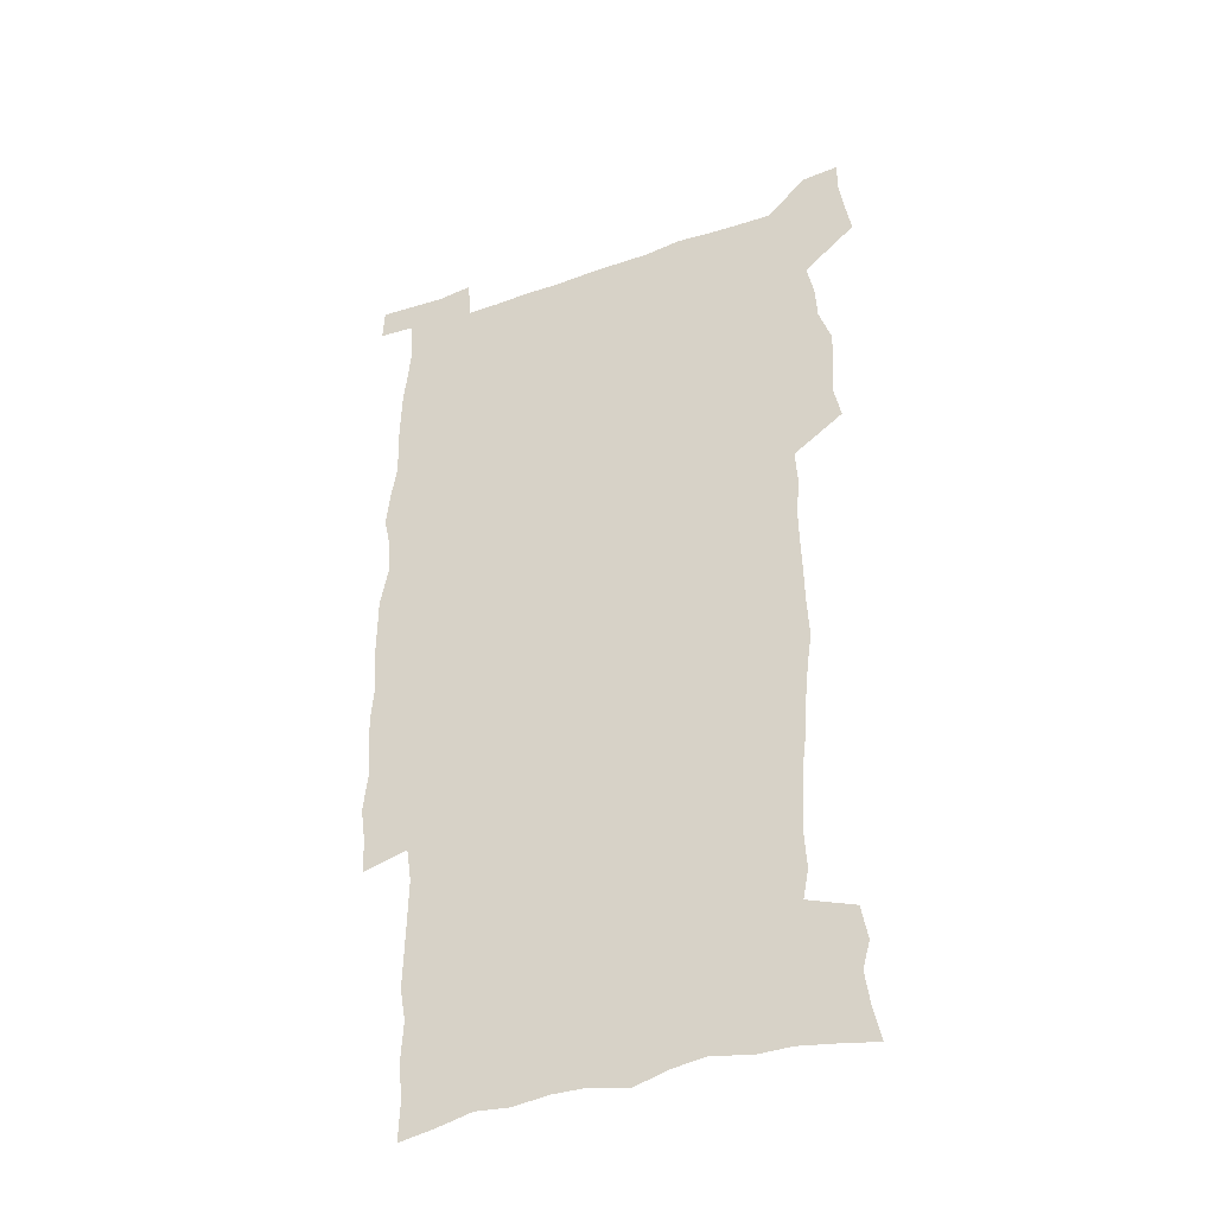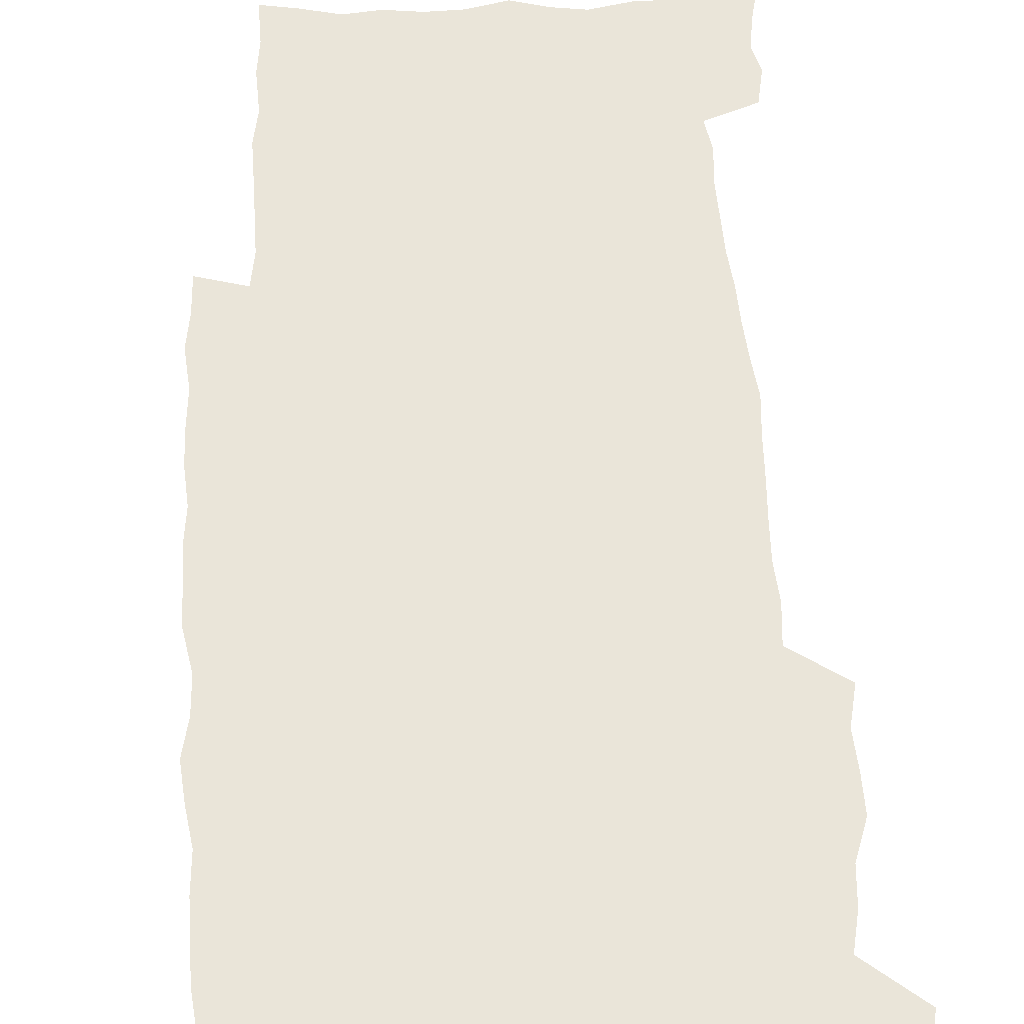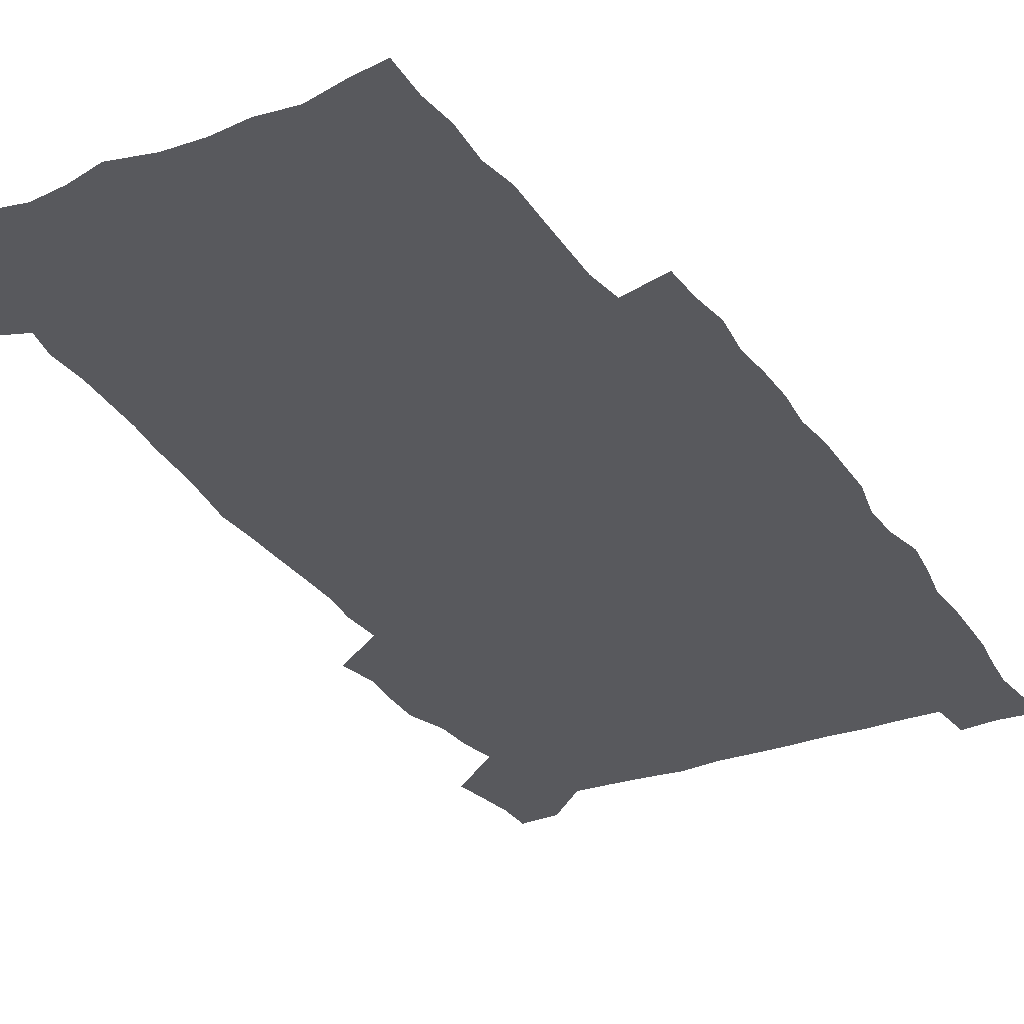
<metadata>
{"format":"obj","ext":"obj","renderer":"f3d","projection":"perspective","resolution":1024,"background":"white","views":[{"elev":-39.9,"azim":-156.3,"up":"+Y"},{"elev":58.3,"azim":177.3,"up":"+Z"},{"elev":-30.1,"azim":28.0,"up":"+Z"}]}
</metadata>
<code>
v 442.8 558.2 0
v 445.2 572.4 0
v 447.4 586.4 0
v 447.5 600.9 0
v 459.6 156.6 0
v 462.7 171.6 0
v 464.6 185.6 0
v 461.5 197 0
v 464.1 211.7 0
v 454.9 448.1 0
v 458 464.1 0
v 456.8 479.4 0
v 456.3 494.6 0
v 461.6 510.4 0
v 462.4 525.4 0
v 465.3 540.2 0
v 463.8 555.6 0
v 464.5 570.1 0
v 464.5 584.7 0
v 463.3 599.8 0
v 475.5 159.6 0
v 479.6 175.6 0
v 483.1 190.9 0
v 480.3 202.4 0
v 484.5 219.3 0
v 482.1 231.8 0
v 482.9 247.4 0
v 482.1 262.2 0
v 481.3 277.4 0
v 479.5 292.1 0
v 478.6 307.4 0
v 477 322.5 0
v 474.9 337.5 0
v 475.9 354 0
v 476.1 370.1 0
v 476.7 386.3 0
v 477 402.2 0
v 475.5 417.7 0
v 476.5 433.6 0
v 475 449 0
v 477.2 464.6 0
v 475.2 479.8 0
v 478.7 495.1 0
v 479.8 509.9 0
v 479.2 524.7 0
v 482.5 539.2 0
v 481.1 554.3 0
v 480.5 569.2 0
v 480.7 583.5 0
v 491.2 162.1 0
v 494.7 178.2 0
v 495.3 191.7 0
v 497.1 206.9 0
v 499.8 223.5 0
v 497.7 236.3 0
v 500.2 253.2 0
v 499.4 267.7 0
v 499.7 283.2 0
v 499.1 297.9 0
v 497.3 312.4 0
v 496.1 327.3 0
v 495.6 342.7 0
v 494.8 357.9 0
v 495.9 374 0
v 496 389.3 0
v 495.2 404.4 0
v 495.3 419.7 0
v 495 434.8 0
v 494.1 450 0
v 495.4 465.3 0
v 496.3 480.2 0
v 496 495 0
v 497.6 509.6 0
v 497.6 524.2 0
v 498.3 538.5 0
v 499.1 552.5 0
v 496.9 568.3 0
v 495.3 583.9 0
v 505.3 162.1 0
v 508.8 178.9 0
v 509.5 193.2 0
v 515.8 214.1 0
v 516.1 228.2 0
v 515.9 242.4 0
v 515.3 256.4 0
v 515.2 271.3 0
v 516 287.1 0
v 513.9 300.7 0
v 513 315.3 0
v 513 330.8 0
v 511.1 345 0
v 511.5 360.4 0
v 513.5 376.9 0
v 512.8 391.3 0
v 512.3 405.9 0
v 511.5 420.7 0
v 512.3 436 0
v 512.7 450.9 0
v 512.6 465.7 0
v 513.3 480.4 0
v 513.1 494.9 0
v 513 509.5 0
v 513.4 523.8 0
v 513.6 538.1 0
v 513.8 552.4 0
v 512.6 567.5 0
v 510 584.8 0
v 522.5 165.4 0
v 524.2 180.9 0
v 527.6 199.5 0
v 529.9 216.5 0
v 529.7 229.6 0
v 531.7 246.3 0
v 530 259 0
v 530.2 274 0
v 529.9 288.7 0
v 529.2 303.2 0
v 527.7 317.2 0
v 528.9 333.7 0
v 528.7 348.4 0
v 527.4 362.6 0
v 527.7 377.5 0
v 528.2 392.6 0
v 527.9 406.9 0
v 528.1 421.7 0
v 526.8 436.3 0
v 528.1 451.6 0
v 528.4 466.1 0
v 528.5 480.5 0
v 528.9 494.9 0
v 528.7 509.3 0
v 528.6 523.5 0
v 529.5 537.5 0
v 528.6 552.4 0
v 527.3 568 0
v 524.6 586.2 0
v 536.6 163.4 0
v 540.1 184.2 0
v 541.7 200.4 0
v 542.8 215.8 0
v 544.2 232.6 0
v 544.6 247 0
v 544 260.4 0
v 544.4 275.1 0
v 544.4 290.5 0
v 543.7 305 0
v 543.1 319.6 0
v 543 334.5 0
v 543 349.6 0
v 542.7 364.1 0
v 542.5 378.6 0
v 542.4 393 0
v 541.7 406.9 0
v 543.5 423 0
v 542.7 437.2 0
v 543.2 452 0
v 543.2 466.4 0
v 542.3 480.8 0
v 543.6 495.2 0
v 543.4 509.4 0
v 544.2 523.4 0
v 543.5 538.4 0
v 543.2 552.7 0
v 542.3 567.9 0
v 540.9 584.3 0
v 551 159.5 0
v 554.1 182.5 0
v 555.3 199.2 0
v 556.6 216.5 0
v 557.6 232.9 0
v 557.7 247.2 0
v 558.4 262.1 0
v 557.9 275.1 0
v 558.3 292.6 0
v 557.6 306.1 0
v 557.3 320.5 0
v 557.1 335.3 0
v 557 350.1 0
v 556.9 364.8 0
v 556.8 379.3 0
v 557 393.6 0
v 557.3 408.7 0
v 557.5 423.2 0
v 557.5 437.7 0
v 557.8 452.3 0
v 558.1 466.7 0
v 557.7 481 0
v 558.3 495.3 0
v 558 509.5 0
v 558.2 523.5 0
v 558.1 538 0
v 557.7 552.7 0
v 557.3 567.5 0
v 555.9 584.6 0
v 567.2 163.1 0
v 568.9 183.9 0
v 570 201.3 0
v 570.6 218.6 0
v 570.9 232.6 0
v 571.3 248.8 0
v 571.4 262.2 0
v 571.2 275.5 0
v 571.5 292.9 0
v 571.7 307 0
v 571.4 321.2 0
v 571.4 336.4 0
v 571.1 350.8 0
v 570.9 365.5 0
v 570.6 379 0
v 571.7 395 0
v 571.7 409.2 0
v 571.9 423.3 0
v 571.9 437.8 0
v 572 452.1 0
v 572.3 467 0
v 572.3 481.1 0
v 572.4 495.3 0
v 572.4 509.5 0
v 572.2 524 0
v 572.6 537.8 0
v 572.1 553.5 0
v 571.9 568 0
v 571 584.6 0
v 582.5 163.6 0
v 583.1 183.6 0
v 584.2 198.9 0
v 584.3 216.5 0
v 584.5 232.8 0
v 585 247.1 0
v 584.7 262 0
v 585 275.6 0
v 585.9 290.4 0
v 585.5 307.1 0
v 585.4 321.2 0
v 585.3 336.4 0
v 585.2 351.2 0
v 585 366.1 0
v 585.4 380.9 0
v 585.5 395.1 0
v 585.6 409.7 0
v 586.1 423.5 0
v 586.2 437.9 0
v 586.3 452.2 0
v 586.4 466.8 0
v 586.7 481.1 0
v 586.7 495.5 0
v 586.7 509.7 0
v 586.7 523.9 0
v 586.7 538.6 0
v 587 552.7 0
v 586.7 567.9 0
v 586.2 583.9 0
v 597.6 161.9 0
v 597.6 180.4 0
v 598.5 197.6 0
v 598 216.9 0
v 598.6 231.2 0
v 598.8 246 0
v 598.9 260.9 0
v 598.7 276.9 0
v 599.9 289.8 0
v 599.3 306.7 0
v 599.4 321.1 0
v 599.6 335.3 0
v 599.2 351.7 0
v 599.2 366.3 0
v 599.4 380.6 0
v 599.7 394.9 0
v 600.2 409.2 0
v 600.2 423.7 0
v 600.4 437.9 0
v 600.6 452.1 0
v 600.9 466.2 0
v 601.1 481.2 0
v 601.1 495.6 0
v 600.9 509.8 0
v 601.1 524.2 0
v 601.1 538.5 0
v 601.5 553.3 0
v 601.4 568 0
v 601.1 584.6 0
v 612.2 163.4 0
v 611.4 183.6 0
v 613.2 196.2 0
v 612.5 213.9 0
v 612.7 229.3 0
v 613.4 244 0
v 613.6 259.1 0
v 613.3 274.9 0
v 613.7 289.6 0
v 612.9 306.6 0
v 613.7 320.5 0
v 613.5 335.7 0
v 613.9 350.1 0
v 613.6 365.2 0
v 613.9 379.7 0
v 614.2 394.2 0
v 614.5 408.7 0
v 614.9 423.1 0
v 614.8 437.6 0
v 615.4 452.1 0
v 614.9 467.9 0
v 615.9 481.7 0
v 615.5 495.9 0
v 615.6 510.1 0
v 615.7 524.5 0
v 614.9 538.2 0
v 616 553.9 0
v 615.8 567.8 0
v 616 584 0
v 627.7 159.9 0
v 626.4 179.1 0
v 627.9 193.6 0
v 627.3 210.9 0
v 627.2 226.9 0
v 628.2 241.7 0
v 628.2 257.4 0
v 627.8 273.4 0
v 628.2 288.6 0
v 627.1 304.8 0
v 628.6 318.7 0
v 628.7 333.7 0
v 628.5 348.9 0
v 628.9 363.5 0
v 628.5 378.6 0
v 629.4 393 0
v 630.1 407.5 0
v 630.8 422.1 0
v 630.3 437.2 0
v 630.2 452.1 0
v 629.1 467.1 0
v 631 481.5 0
v 630.8 495.9 0
v 632 510.7 0
v 631.2 525.1 0
v 630.4 539.5 0
v 630.8 554.2 0
v 630.5 568.6 0
v 630.9 584.1 0
v 632.4 602.6 0
v 642.6 157.4 0
v 642 174.9 0
v 643.6 189.4 0
v 642.6 207.3 0
v 645 221.5 0
v 644.6 237.7 0
v 644.2 253.8 0
v 643.9 269.9 0
v 646.1 284.3 0
v 644.7 300.8 0
v 645 316 0
v 643.9 331.7 0
v 645.5 346.1 0
v 644.8 361.5 0
v 646.2 376 0
v 646.7 390.8 0
v 647.8 405.6 0
v 646.8 421.1 0
v 647.2 436.1 0
v 646.5 451.5 0
v 646.6 466.6 0
v 645.3 481.5 0
v 646.1 495.8 0
v 647.8 511 0
v 646.5 525.7 0
v 645.1 540 0
v 646.7 555 0
v 645.1 569.3 0
v 645.6 584.4 0
v 647.1 600.8 0
v 665.5 279.1 0
v 666 294.6 0
v 668.1 309.4 0
v 666.3 325.9 0
v 667.4 341 0
v 667.7 356.4 0
v 666.4 372.4 0
v 667.9 387.3 0
v 667.7 402.7 0
v 667.6 418.1 0
v 664.2 435.2 0
v 664.8 450.2 0
v 667.9 465.1 0
v 666.2 480.7 0
v 663.6 496.2 0
v 664.4 511.4 0
v 664.2 526.4 0
v 663.7 541.3 0
v 661.9 556.1 0
v 660.7 570.6 0
v 662.3 587 0
v 662.2 601.7 0
v 677.8 588.2 0
v 677.2 602.5 0
f 16 17 1
f 1 17 2
f 17 18 2
f 2 18 3
f 18 19 3
f 3 19 4
f 19 20 4
f 5 21 6
f 21 22 6
f 6 22 7
f 22 23 7
f 7 23 8
f 23 24 8
f 8 24 9
f 24 25 9
f 39 40 10
f 10 40 11
f 40 41 11
f 11 41 12
f 41 42 12
f 12 42 13
f 42 43 13
f 13 43 14
f 43 44 14
f 14 44 15
f 44 45 15
f 15 45 16
f 45 46 16
f 16 46 17
f 46 47 17
f 17 47 18
f 47 48 18
f 18 48 19
f 48 49 19
f 19 49 20
f 21 50 22
f 50 51 22
f 22 51 23
f 51 52 23
f 23 52 24
f 52 53 24
f 24 53 25
f 53 54 25
f 25 54 26
f 54 55 26
f 26 55 27
f 55 56 27
f 27 56 28
f 56 57 28
f 28 57 29
f 57 58 29
f 29 58 30
f 58 59 30
f 30 59 31
f 59 60 31
f 31 60 32
f 60 61 32
f 32 61 33
f 61 62 33
f 33 62 34
f 62 63 34
f 34 63 35
f 63 64 35
f 35 64 36
f 64 65 36
f 36 65 37
f 65 66 37
f 37 66 38
f 66 67 38
f 38 67 39
f 67 68 39
f 39 68 40
f 68 69 40
f 40 69 41
f 69 70 41
f 41 70 42
f 70 71 42
f 42 71 43
f 71 72 43
f 43 72 44
f 72 73 44
f 44 73 45
f 73 74 45
f 45 74 46
f 74 75 46
f 46 75 47
f 75 76 47
f 47 76 48
f 76 77 48
f 48 77 49
f 77 78 49
f 50 79 51
f 79 80 51
f 51 80 52
f 80 81 52
f 52 81 53
f 81 82 53
f 53 82 54
f 82 83 54
f 54 83 55
f 83 84 55
f 55 84 56
f 84 85 56
f 56 85 57
f 85 86 57
f 57 86 58
f 86 87 58
f 58 87 59
f 87 88 59
f 59 88 60
f 88 89 60
f 60 89 61
f 89 90 61
f 61 90 62
f 90 91 62
f 62 91 63
f 91 92 63
f 63 92 64
f 92 93 64
f 64 93 65
f 93 94 65
f 65 94 66
f 94 95 66
f 66 95 67
f 95 96 67
f 67 96 68
f 96 97 68
f 68 97 69
f 97 98 69
f 69 98 70
f 98 99 70
f 70 99 71
f 99 100 71
f 71 100 72
f 100 101 72
f 72 101 73
f 101 102 73
f 73 102 74
f 102 103 74
f 74 103 75
f 103 104 75
f 75 104 76
f 104 105 76
f 76 105 77
f 105 106 77
f 77 106 78
f 106 107 78
f 79 108 80
f 108 109 80
f 80 109 81
f 109 110 81
f 81 110 82
f 110 111 82
f 82 111 83
f 111 112 83
f 83 112 84
f 112 113 84
f 84 113 85
f 113 114 85
f 85 114 86
f 114 115 86
f 86 115 87
f 115 116 87
f 87 116 88
f 116 117 88
f 88 117 89
f 117 118 89
f 89 118 90
f 118 119 90
f 90 119 91
f 119 120 91
f 91 120 92
f 120 121 92
f 92 121 93
f 121 122 93
f 93 122 94
f 122 123 94
f 94 123 95
f 123 124 95
f 95 124 96
f 124 125 96
f 96 125 97
f 125 126 97
f 97 126 98
f 126 127 98
f 98 127 99
f 127 128 99
f 99 128 100
f 128 129 100
f 100 129 101
f 129 130 101
f 101 130 102
f 130 131 102
f 102 131 103
f 131 132 103
f 103 132 104
f 132 133 104
f 104 133 105
f 133 134 105
f 105 134 106
f 134 135 106
f 106 135 107
f 135 136 107
f 108 137 109
f 137 138 109
f 109 138 110
f 138 139 110
f 110 139 111
f 139 140 111
f 111 140 112
f 140 141 112
f 112 141 113
f 141 142 113
f 113 142 114
f 142 143 114
f 114 143 115
f 143 144 115
f 115 144 116
f 144 145 116
f 116 145 117
f 145 146 117
f 117 146 118
f 146 147 118
f 118 147 119
f 147 148 119
f 119 148 120
f 148 149 120
f 120 149 121
f 149 150 121
f 121 150 122
f 150 151 122
f 122 151 123
f 151 152 123
f 123 152 124
f 152 153 124
f 124 153 125
f 153 154 125
f 125 154 126
f 154 155 126
f 126 155 127
f 155 156 127
f 127 156 128
f 156 157 128
f 128 157 129
f 157 158 129
f 129 158 130
f 158 159 130
f 130 159 131
f 159 160 131
f 131 160 132
f 160 161 132
f 132 161 133
f 161 162 133
f 133 162 134
f 162 163 134
f 134 163 135
f 163 164 135
f 135 164 136
f 164 165 136
f 137 166 138
f 166 167 138
f 138 167 139
f 167 168 139
f 139 168 140
f 168 169 140
f 140 169 141
f 169 170 141
f 141 170 142
f 170 171 142
f 142 171 143
f 171 172 143
f 143 172 144
f 172 173 144
f 144 173 145
f 173 174 145
f 145 174 146
f 174 175 146
f 146 175 147
f 175 176 147
f 147 176 148
f 176 177 148
f 148 177 149
f 177 178 149
f 149 178 150
f 178 179 150
f 150 179 151
f 179 180 151
f 151 180 152
f 180 181 152
f 152 181 153
f 181 182 153
f 153 182 154
f 182 183 154
f 154 183 155
f 183 184 155
f 155 184 156
f 184 185 156
f 156 185 157
f 185 186 157
f 157 186 158
f 186 187 158
f 158 187 159
f 187 188 159
f 159 188 160
f 188 189 160
f 160 189 161
f 189 190 161
f 161 190 162
f 190 191 162
f 162 191 163
f 191 192 163
f 163 192 164
f 192 193 164
f 164 193 165
f 193 194 165
f 166 195 167
f 195 196 167
f 167 196 168
f 196 197 168
f 168 197 169
f 197 198 169
f 169 198 170
f 198 199 170
f 170 199 171
f 199 200 171
f 171 200 172
f 200 201 172
f 172 201 173
f 201 202 173
f 173 202 174
f 202 203 174
f 174 203 175
f 203 204 175
f 175 204 176
f 204 205 176
f 176 205 177
f 205 206 177
f 177 206 178
f 206 207 178
f 178 207 179
f 207 208 179
f 179 208 180
f 208 209 180
f 180 209 181
f 209 210 181
f 181 210 182
f 210 211 182
f 182 211 183
f 211 212 183
f 183 212 184
f 212 213 184
f 184 213 185
f 213 214 185
f 185 214 186
f 214 215 186
f 186 215 187
f 215 216 187
f 187 216 188
f 216 217 188
f 188 217 189
f 217 218 189
f 189 218 190
f 218 219 190
f 190 219 191
f 219 220 191
f 191 220 192
f 220 221 192
f 192 221 193
f 221 222 193
f 193 222 194
f 222 223 194
f 195 224 196
f 224 225 196
f 196 225 197
f 225 226 197
f 197 226 198
f 226 227 198
f 198 227 199
f 227 228 199
f 199 228 200
f 228 229 200
f 200 229 201
f 229 230 201
f 201 230 202
f 230 231 202
f 202 231 203
f 231 232 203
f 203 232 204
f 232 233 204
f 204 233 205
f 233 234 205
f 205 234 206
f 234 235 206
f 206 235 207
f 235 236 207
f 207 236 208
f 236 237 208
f 208 237 209
f 237 238 209
f 209 238 210
f 238 239 210
f 210 239 211
f 239 240 211
f 211 240 212
f 240 241 212
f 212 241 213
f 241 242 213
f 213 242 214
f 242 243 214
f 214 243 215
f 243 244 215
f 215 244 216
f 244 245 216
f 216 245 217
f 245 246 217
f 217 246 218
f 246 247 218
f 218 247 219
f 247 248 219
f 219 248 220
f 248 249 220
f 220 249 221
f 249 250 221
f 221 250 222
f 250 251 222
f 222 251 223
f 251 252 223
f 224 253 225
f 253 254 225
f 225 254 226
f 254 255 226
f 226 255 227
f 255 256 227
f 227 256 228
f 256 257 228
f 228 257 229
f 257 258 229
f 229 258 230
f 258 259 230
f 230 259 231
f 259 260 231
f 231 260 232
f 260 261 232
f 232 261 233
f 261 262 233
f 233 262 234
f 262 263 234
f 234 263 235
f 263 264 235
f 235 264 236
f 264 265 236
f 236 265 237
f 265 266 237
f 237 266 238
f 266 267 238
f 238 267 239
f 267 268 239
f 239 268 240
f 268 269 240
f 240 269 241
f 269 270 241
f 241 270 242
f 270 271 242
f 242 271 243
f 271 272 243
f 243 272 244
f 272 273 244
f 244 273 245
f 273 274 245
f 245 274 246
f 274 275 246
f 246 275 247
f 275 276 247
f 247 276 248
f 276 277 248
f 248 277 249
f 277 278 249
f 249 278 250
f 278 279 250
f 250 279 251
f 279 280 251
f 251 280 252
f 280 281 252
f 253 282 254
f 282 283 254
f 254 283 255
f 283 284 255
f 255 284 256
f 284 285 256
f 256 285 257
f 285 286 257
f 257 286 258
f 286 287 258
f 258 287 259
f 287 288 259
f 259 288 260
f 288 289 260
f 260 289 261
f 289 290 261
f 261 290 262
f 290 291 262
f 262 291 263
f 291 292 263
f 263 292 264
f 292 293 264
f 264 293 265
f 293 294 265
f 265 294 266
f 294 295 266
f 266 295 267
f 295 296 267
f 267 296 268
f 296 297 268
f 268 297 269
f 297 298 269
f 269 298 270
f 298 299 270
f 270 299 271
f 299 300 271
f 271 300 272
f 300 301 272
f 272 301 273
f 301 302 273
f 273 302 274
f 302 303 274
f 274 303 275
f 303 304 275
f 275 304 276
f 304 305 276
f 276 305 277
f 305 306 277
f 277 306 278
f 306 307 278
f 278 307 279
f 307 308 279
f 279 308 280
f 308 309 280
f 280 309 281
f 309 310 281
f 282 311 283
f 311 312 283
f 283 312 284
f 312 313 284
f 284 313 285
f 313 314 285
f 285 314 286
f 314 315 286
f 286 315 287
f 315 316 287
f 287 316 288
f 316 317 288
f 288 317 289
f 317 318 289
f 289 318 290
f 318 319 290
f 290 319 291
f 319 320 291
f 291 320 292
f 320 321 292
f 292 321 293
f 321 322 293
f 293 322 294
f 322 323 294
f 294 323 295
f 323 324 295
f 295 324 296
f 324 325 296
f 296 325 297
f 325 326 297
f 297 326 298
f 326 327 298
f 298 327 299
f 327 328 299
f 299 328 300
f 328 329 300
f 300 329 301
f 329 330 301
f 301 330 302
f 330 331 302
f 302 331 303
f 331 332 303
f 303 332 304
f 332 333 304
f 304 333 305
f 333 334 305
f 305 334 306
f 334 335 306
f 306 335 307
f 335 336 307
f 307 336 308
f 336 337 308
f 308 337 309
f 337 338 309
f 309 338 310
f 338 339 310
f 311 341 312
f 341 342 312
f 312 342 313
f 342 343 313
f 313 343 314
f 343 344 314
f 314 344 315
f 344 345 315
f 315 345 316
f 345 346 316
f 316 346 317
f 346 347 317
f 317 347 318
f 347 348 318
f 318 348 319
f 348 349 319
f 319 349 320
f 349 350 320
f 320 350 321
f 350 351 321
f 321 351 322
f 351 352 322
f 322 352 323
f 352 353 323
f 323 353 324
f 353 354 324
f 324 354 325
f 354 355 325
f 325 355 326
f 355 356 326
f 326 356 327
f 356 357 327
f 327 357 328
f 357 358 328
f 328 358 329
f 358 359 329
f 329 359 330
f 359 360 330
f 330 360 331
f 360 361 331
f 331 361 332
f 361 362 332
f 332 362 333
f 362 363 333
f 333 363 334
f 363 364 334
f 334 364 335
f 364 365 335
f 335 365 336
f 365 366 336
f 336 366 337
f 366 367 337
f 337 367 338
f 367 368 338
f 338 368 339
f 368 369 339
f 339 369 340
f 369 370 340
f 349 371 350
f 371 372 350
f 350 372 351
f 372 373 351
f 351 373 352
f 373 374 352
f 352 374 353
f 374 375 353
f 353 375 354
f 375 376 354
f 354 376 355
f 376 377 355
f 355 377 356
f 377 378 356
f 356 378 357
f 378 379 357
f 357 379 358
f 379 380 358
f 358 380 359
f 380 381 359
f 359 381 360
f 381 382 360
f 360 382 361
f 382 383 361
f 361 383 362
f 383 384 362
f 362 384 363
f 384 385 363
f 363 385 364
f 385 386 364
f 364 386 365
f 386 387 365
f 365 387 366
f 387 388 366
f 366 388 367
f 388 389 367
f 367 389 368
f 389 390 368
f 368 390 369
f 390 391 369
f 369 391 370
f 391 392 370
f 391 393 392
f 393 394 392

</code>
